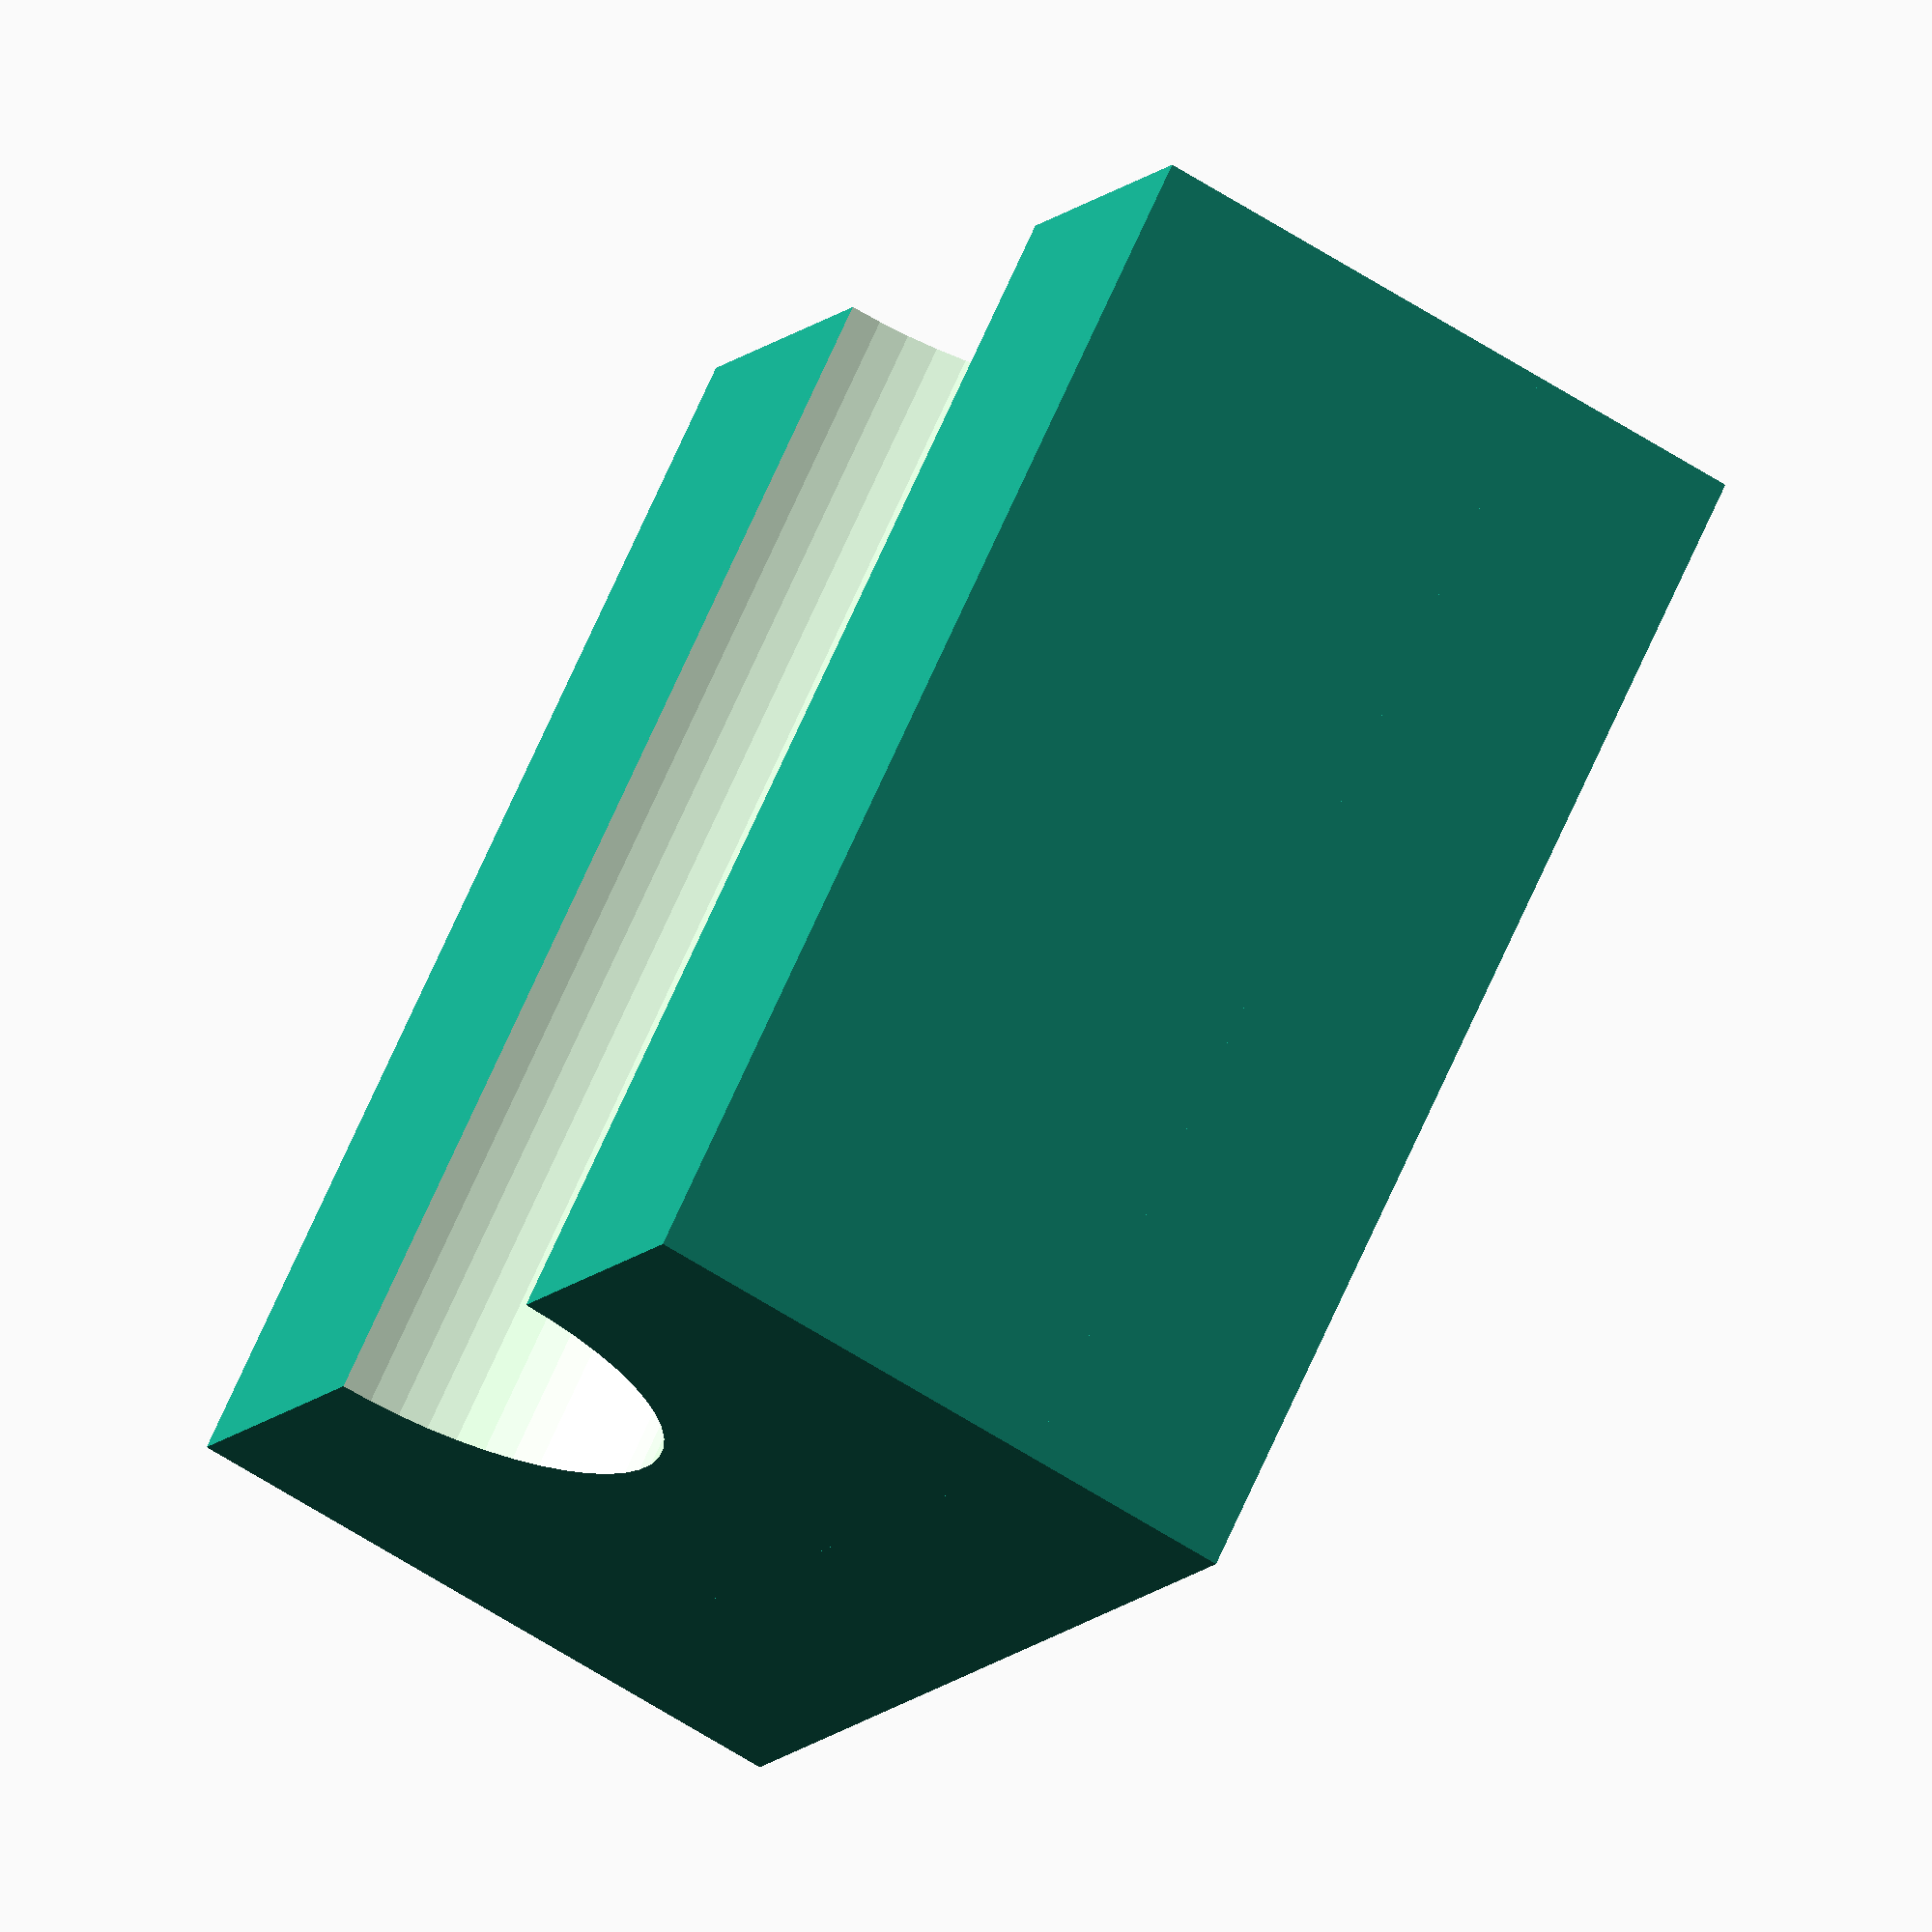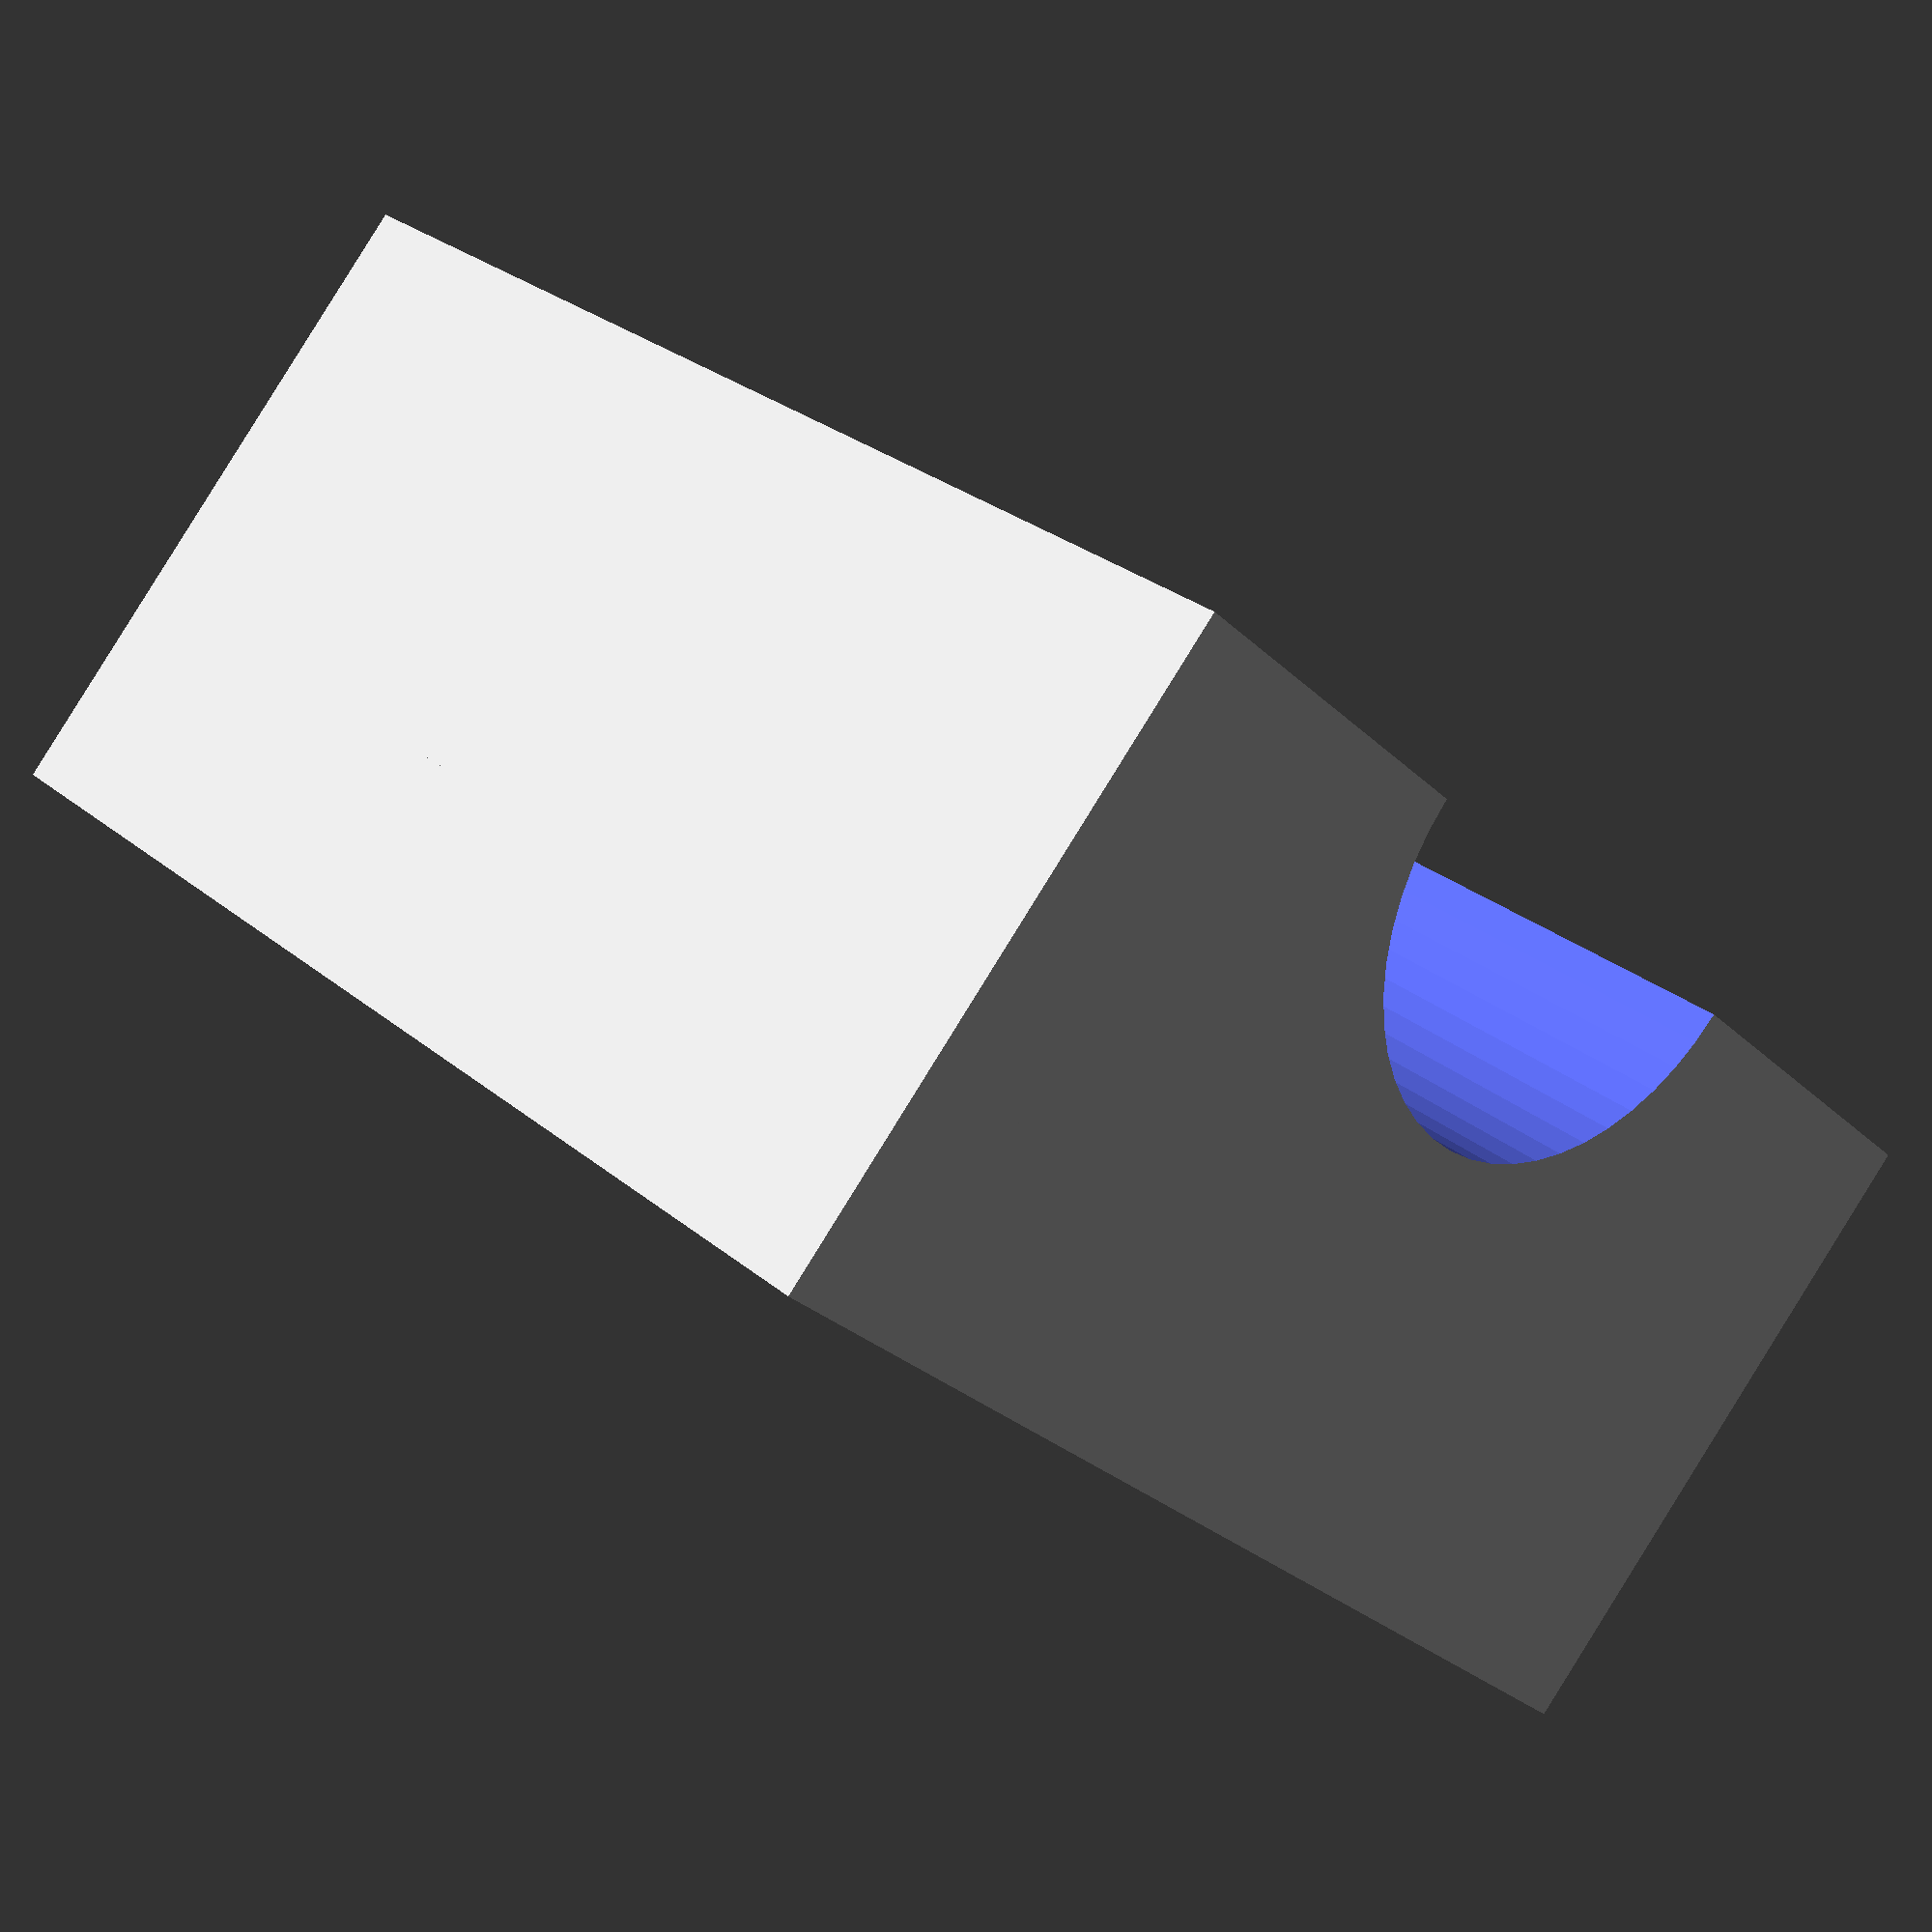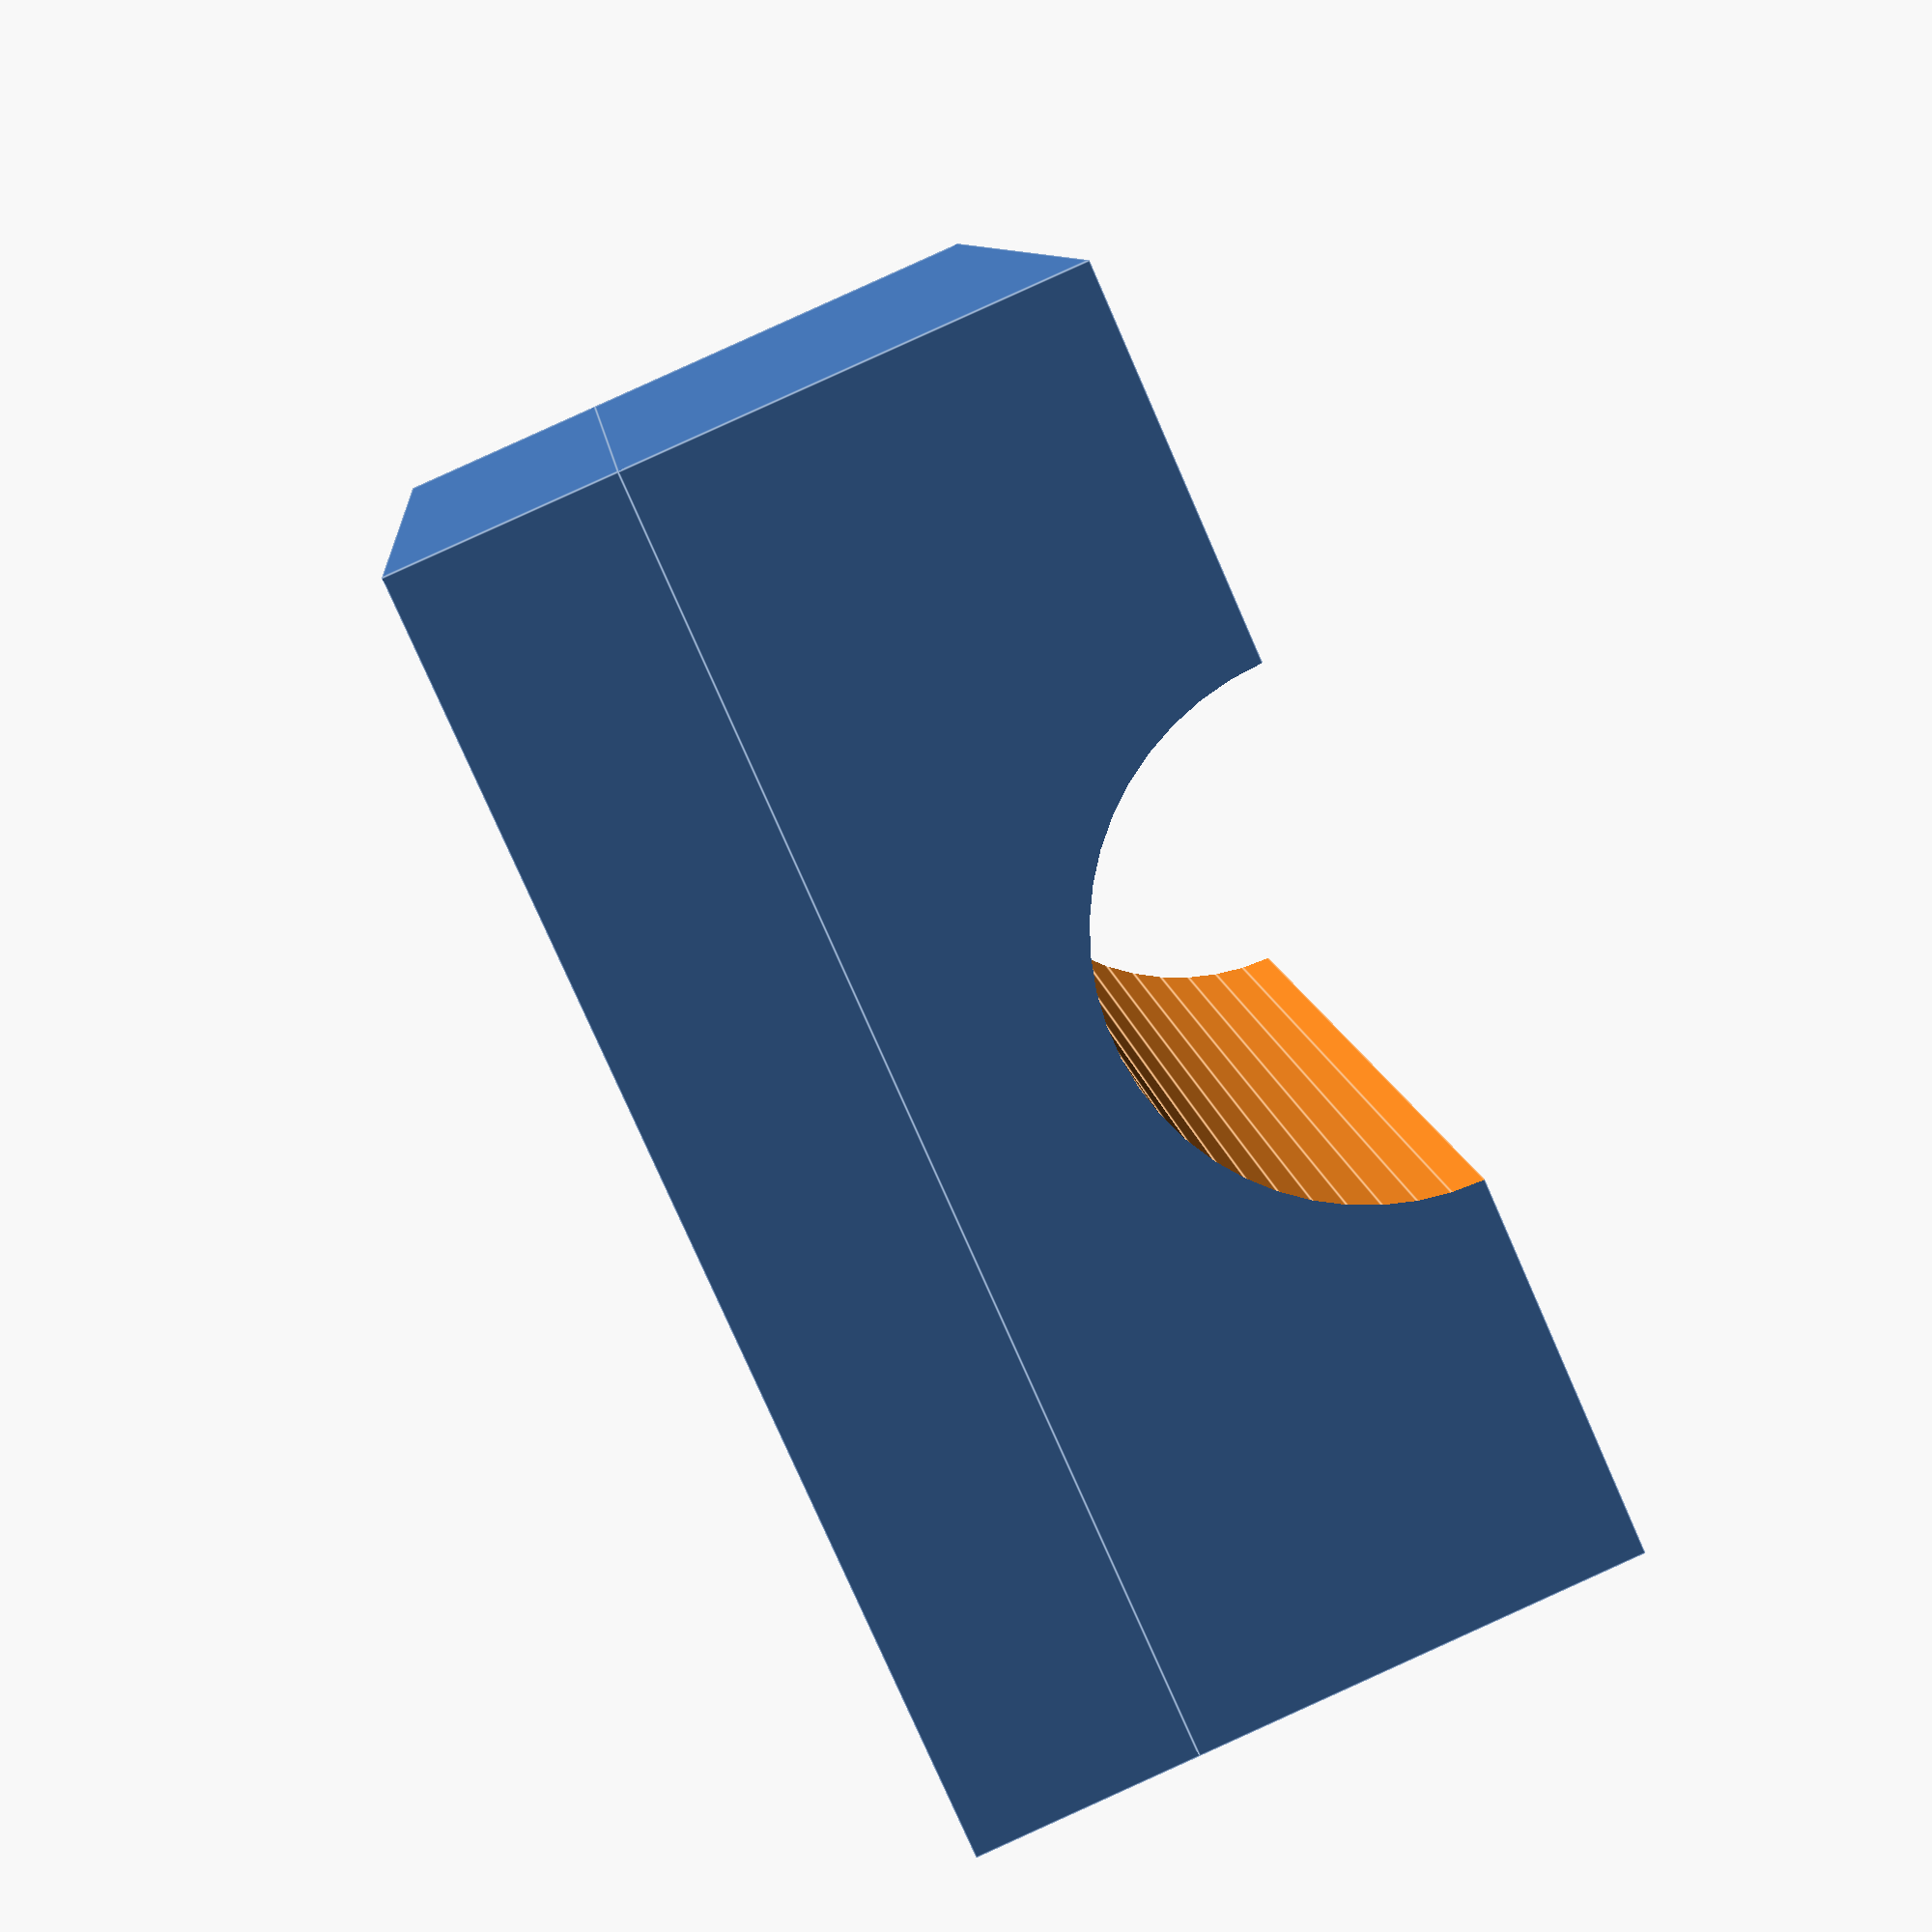
<openscad>
fork_wheel_width = 50 ;
fork_thickness = 20;
fork_width = 10 ;
fork_hole_diameter = 10 ;
length = 120;

pipe_diameter = 8;
pipe_holder_length = 20;
pipe_holder_thickness = pipe_diameter/2+3;

pipe_holder1_pos = 10;
pipe_holder2_pos = 50;
pipe_holder_space =3;

M3_screw_diameter = 3.2;
M3_nut_height = 2.7;
M3_nut_diameter = 6.6;
M3_screw_head_height = 3;
M3_screw_head_diameter = M3_nut_diameter;


module 888_1028() {
    difference() {
        union () {
            translate([pipe_holder1_pos,fork_wheel_width/2+fork_width, 0])
                cube ([pipe_holder_length, pipe_holder_thickness, fork_thickness]);

            translate([pipe_holder1_pos,fork_wheel_width/2+fork_width-pipe_holder_thickness/2, 0])
                cube ([pipe_holder_length, pipe_holder_thickness/2, fork_thickness]);
        }

        rotate ([0,90,0])
            translate([-fork_thickness/2, fork_wheel_width/2+fork_width+pipe_diameter/2+pipe_holder_space, 0])
                cylinder(h=length, d=pipe_diameter, $fn=50);
        rotate ([90,0,0,])
            translate([pipe_holder1_pos+pipe_holder_length/2, fork_thickness/2, -fork_wheel_width])
                cylinder (h=fork_wheel_width, d=M3_screw_diameter, $fn=50);
        rotate ([90,0,0,])
            translate([pipe_holder1_pos+pipe_holder_length/2,fork_thickness/2,-(fork_wheel_width/2+fork_width+M3_screw_head_height-pipe_holder_thickness/2)])
                cylinder (h=fork_width, d=M3_screw_head_diameter, $fn=50);

    }
}


888_1028();

</openscad>
<views>
elev=190.0 azim=115.8 roll=201.3 proj=o view=wireframe
elev=27.9 azim=319.7 roll=215.2 proj=p view=wireframe
elev=258.6 azim=95.7 roll=336.3 proj=p view=edges
</views>
